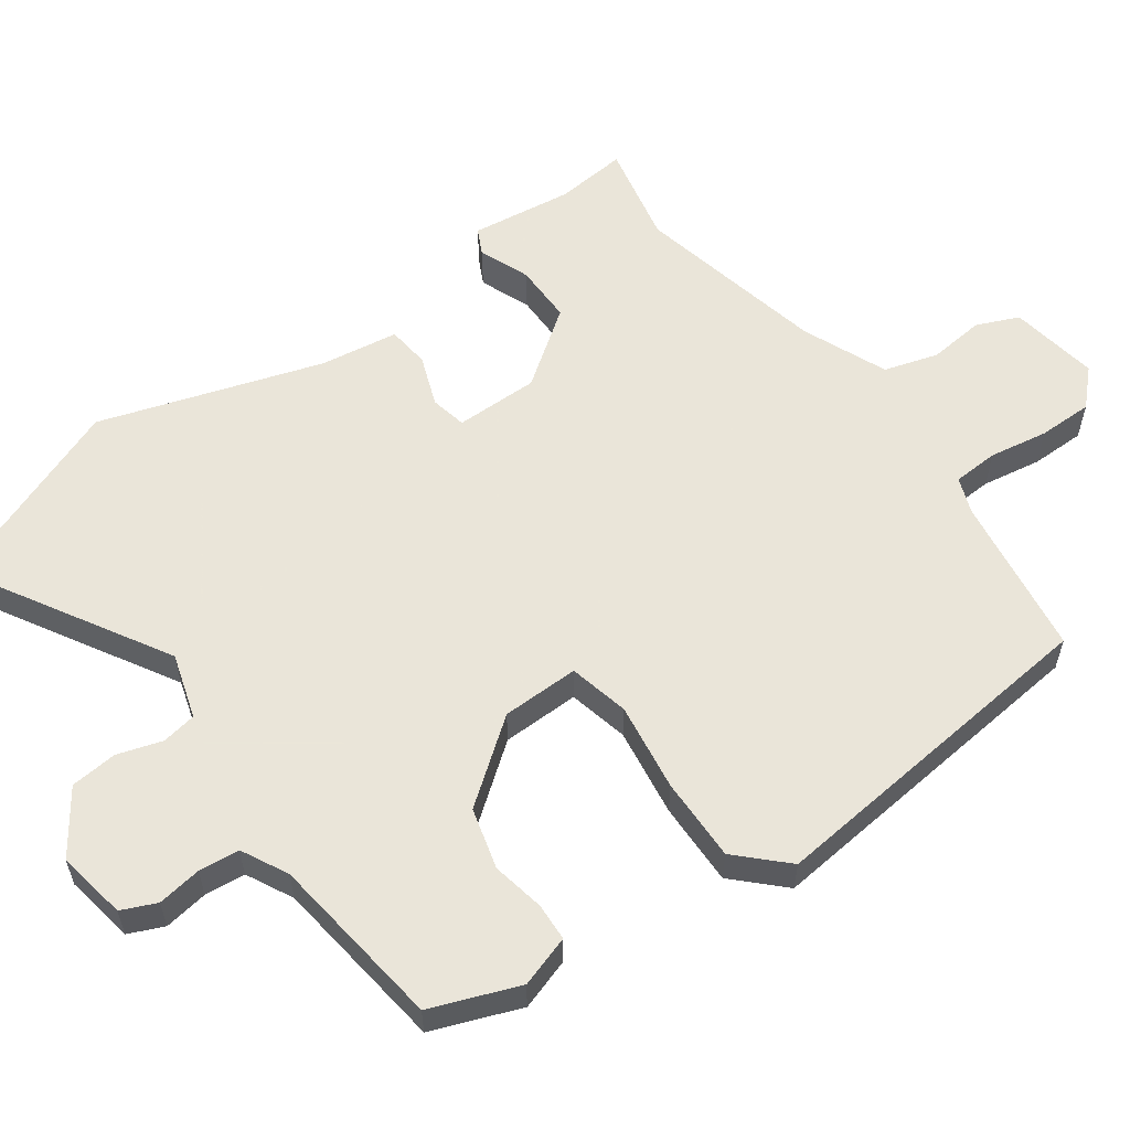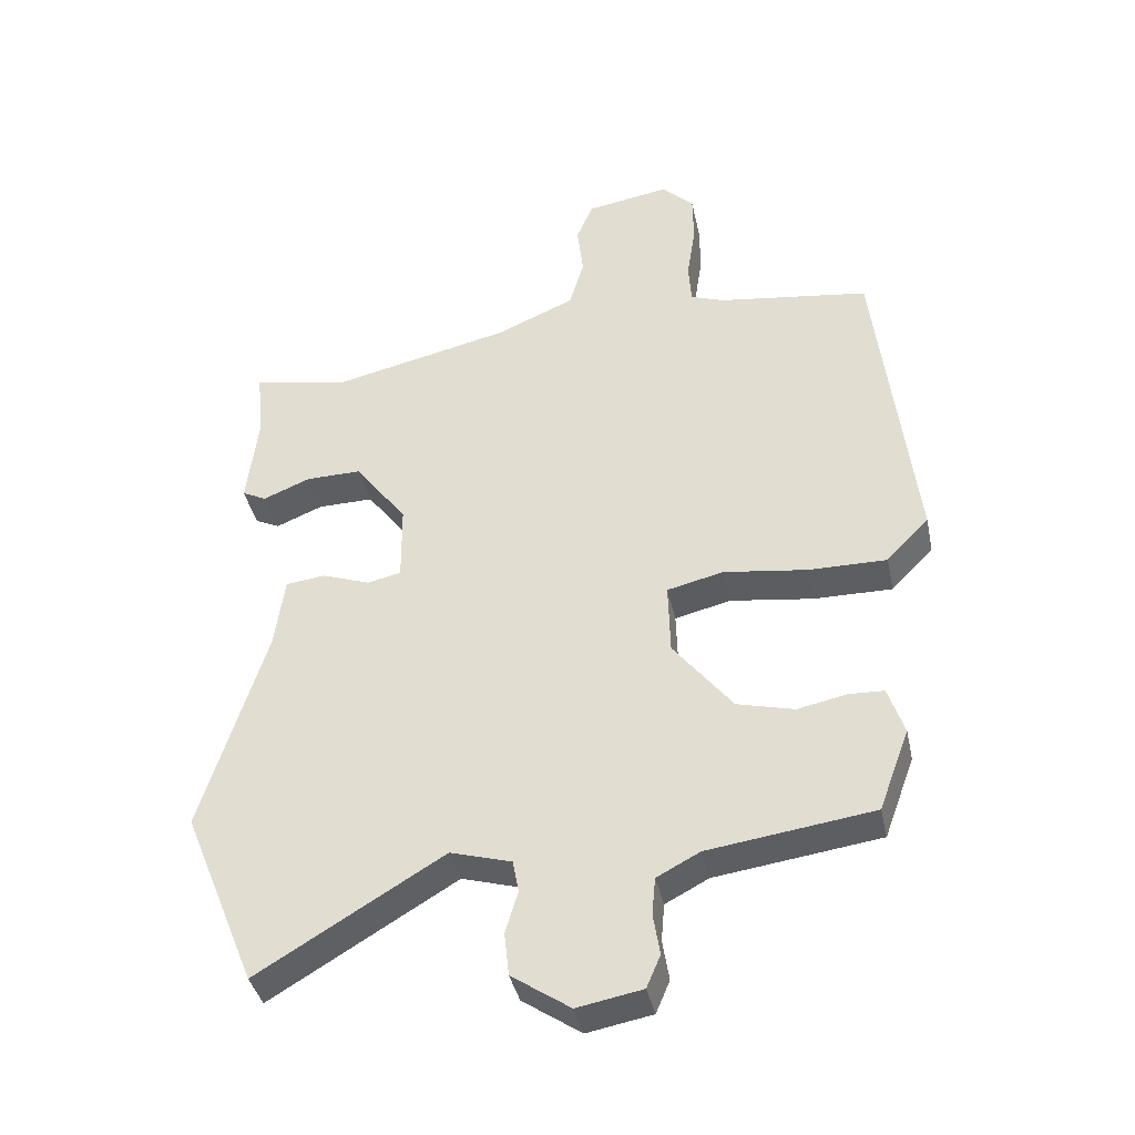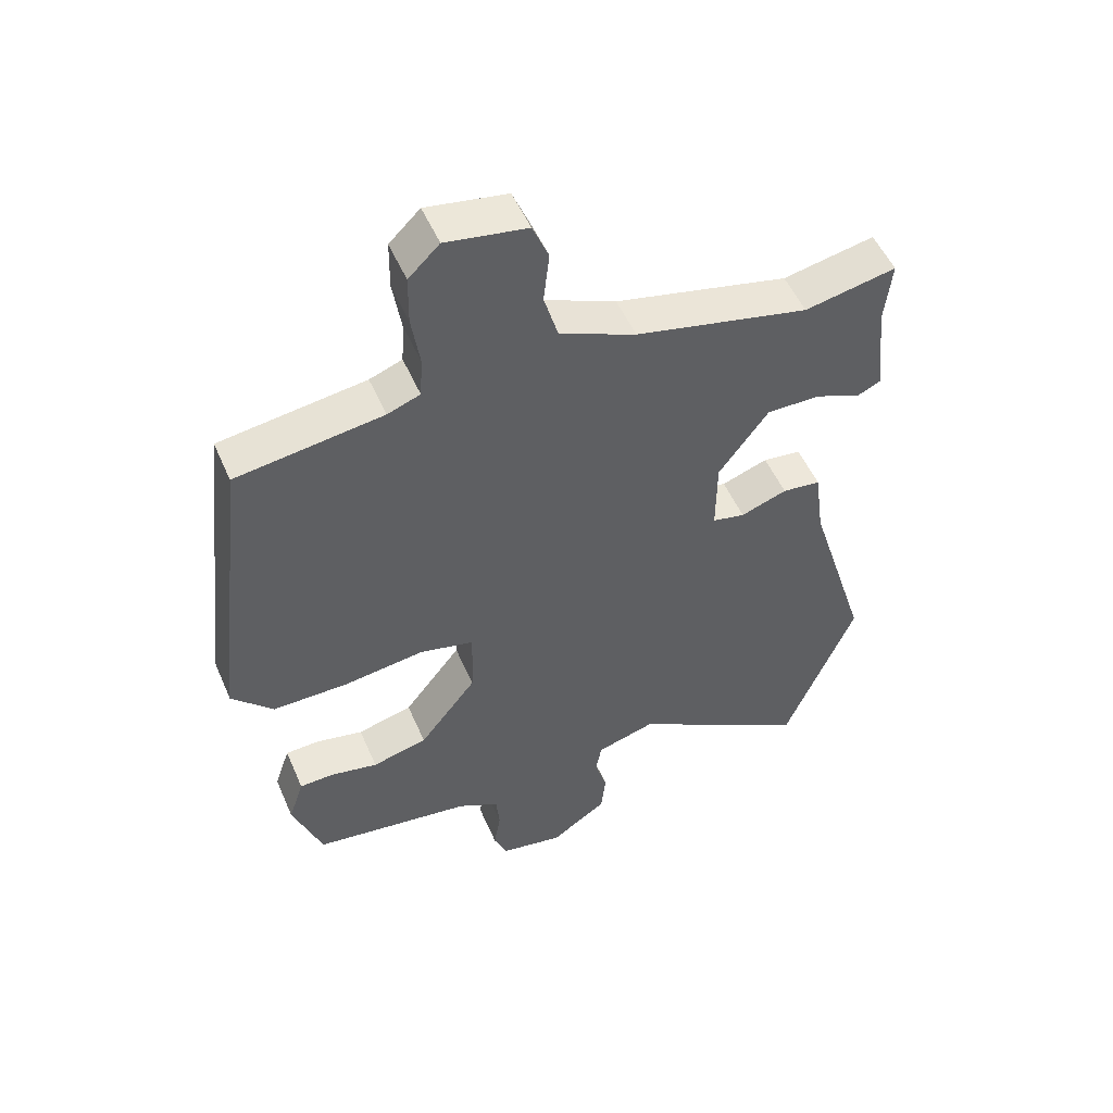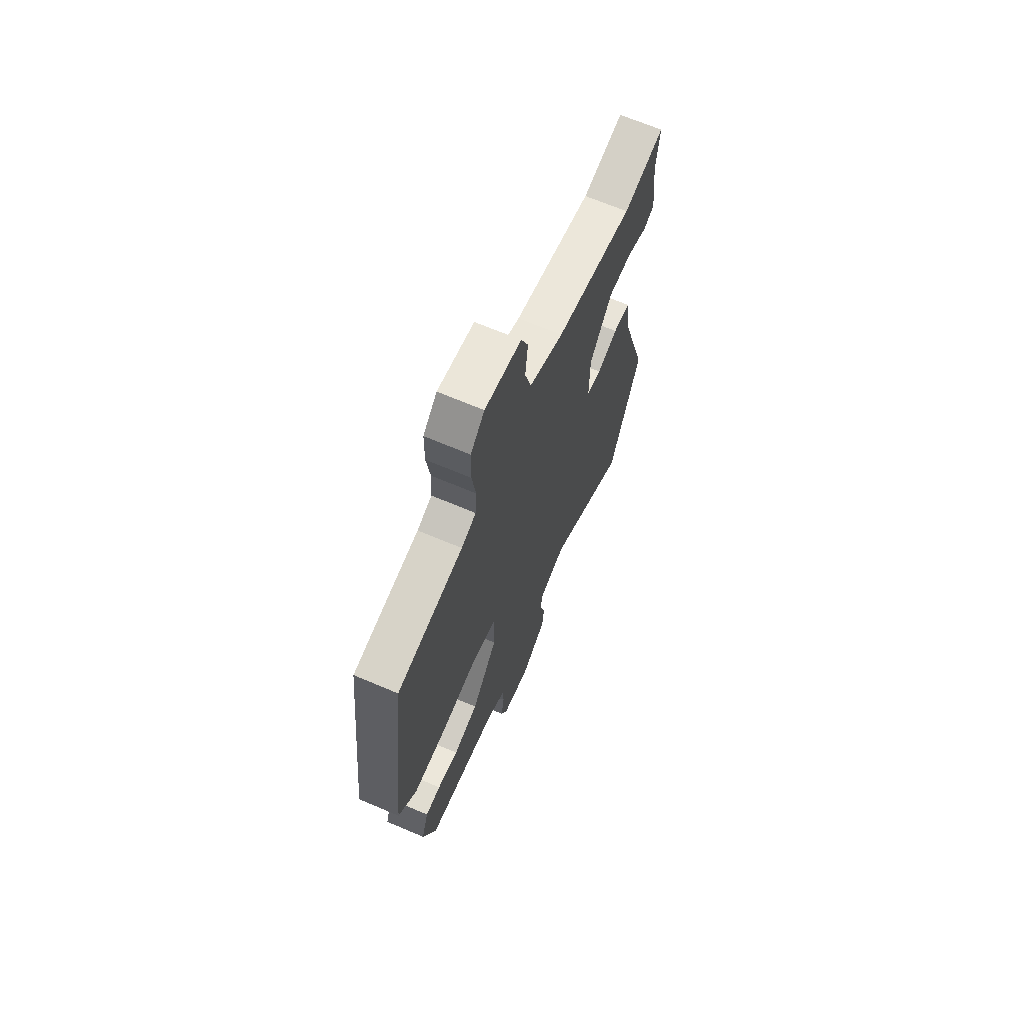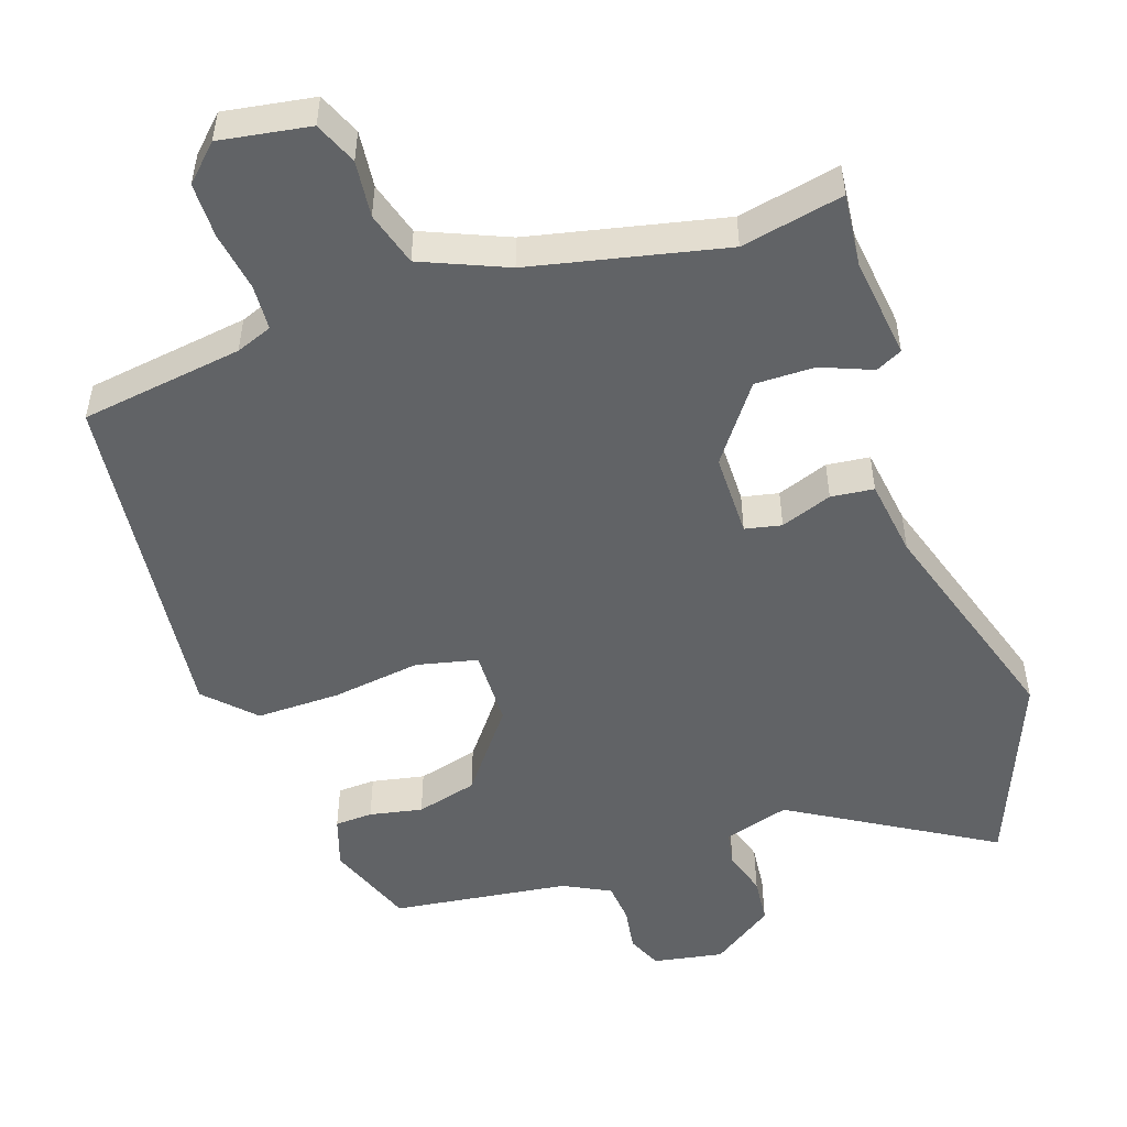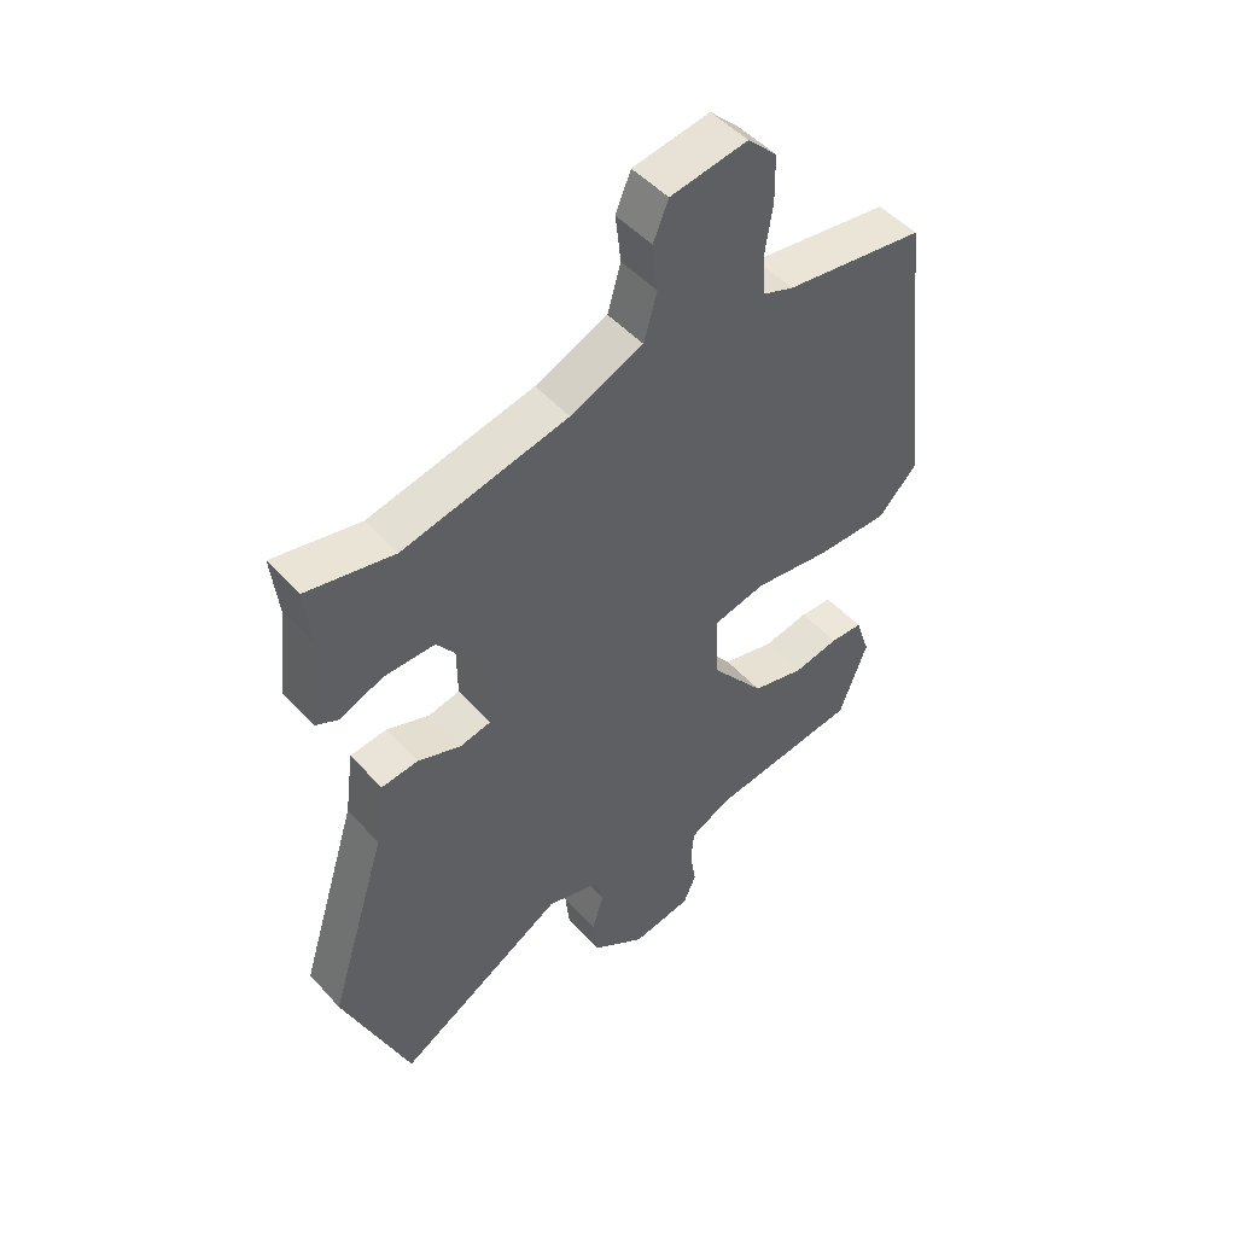
<metadata>
{"format":"obj","ext":"obj","renderer":"f3d","projection":"perspective","resolution":1024,"background":"white","views":[{"elev":57.7,"azim":-125.2,"up":"+Y"},{"elev":-39.2,"azim":-168.0,"up":"+Z"},{"elev":52.0,"azim":-23.1,"up":"+Z"},{"elev":67.5,"azim":-66.9,"up":"+Z"},{"elev":-50.8,"azim":19.0,"up":"+Y"},{"elev":49.1,"azim":140.0,"up":"+Z"}]}
</metadata>
<code>
v 0.381 0.07 0.476
v 0.524 0.07 0.505
v 0.513 0.07 0.404
v 0.53 0.07 0.26
v 0.493 0.07 0.242
v 0.422 0.07 0.271
v 0.338 0.07 0.272
v 0.26 0.07 0.167
v 0.259 0.07 0.049
v 0.31 0.07 0.038
v 0.382 0.07 0.064
v 0.442 0.07 0.057
v 0.457 0.07 -0.053
v 0.554 0.07 -0.367
v 0.444 0.07 -0.638
v 0.165 0.07 -0.471
v 0.073 0.07 -0.498
v 0.064 0.07 -0.547
v 0.083 0.07 -0.61
v 0.076 0.07 -0.676
v -0.012 0.07 -0.736
v -0.11 0.07 -0.718
v -0.131 0.07 -0.669
v -0.121 0.07 -0.607
v -0.126 0.07 -0.55
v -0.191 0.07 -0.516
v -0.439 0.07 -0.482
v -0.485 0.07 -0.358
v -0.461 0.07 -0.286
v -0.408 0.07 -0.284
v -0.334 0.07 -0.299
v -0.248 0.07 -0.277
v -0.159 0.07 -0.163
v -0.156 0.07 -0.054
v -0.241 0.07 -0.034
v -0.366 0.07 -0.051
v -0.484 0.07 -0.052
v -0.548 0.07 0.014
v -0.492 0.07 0.502
v -0.264 0.07 0.534
v -0.213 0.07 0.553
v -0.209 0.07 0.617
v -0.222 0.07 0.7
v -0.221 0.07 0.777
v -0.173 0.07 0.824
v -0.047 0.07 0.803
v -0.022 0.07 0.743
v -0.031 0.07 0.664
v -0.009 0.07 0.588
v 0.11 0.07 0.537
v 0.381 0 0.476
v 0.524 0 0.505
v 0.513 0 0.404
v 0.53 0 0.26
v 0.493 0 0.242
v 0.422 0 0.271
v 0.338 0 0.272
v 0.26 0 0.167
v 0.259 0 0.049
v 0.31 0 0.038
v 0.382 0 0.064
v 0.442 0 0.057
v 0.457 0 -0.053
v 0.554 0 -0.367
v 0.444 0 -0.638
v 0.165 0 -0.471
v 0.073 0 -0.498
v 0.064 0 -0.547
v 0.083 0 -0.61
v 0.076 0 -0.676
v -0.012 0 -0.736
v -0.11 0 -0.718
v -0.131 0 -0.669
v -0.121 0 -0.607
v -0.126 0 -0.55
v -0.191 0 -0.516
v -0.439 0 -0.482
v -0.485 0 -0.358
v -0.461 0 -0.286
v -0.408 0 -0.284
v -0.334 0 -0.299
v -0.248 0 -0.277
v -0.159 0 -0.163
v -0.156 0 -0.054
v -0.241 0 -0.034
v -0.366 0 -0.051
v -0.484 0 -0.052
v -0.548 0 0.014
v -0.492 0 0.502
v -0.264 0 0.534
v -0.213 0 0.553
v -0.209 0 0.617
v -0.222 0 0.7
v -0.221 0 0.777
v -0.173 0 0.824
v -0.047 0 0.803
v -0.022 0 0.743
v -0.031 0 0.664
v -0.009 0 0.588
v 0.11 0 0.537
f 45 46 47 48
f 45 48 49
f 42 43 44 45
f 41 42 45 49
f 40 41 49 50
f 35 36 37 38
f 35 38 39 40
f 28 29 30 31
f 26 27 28 31
f 25 26 31 32
f 21 22 23 24
f 21 24 25
f 18 19 20 21
f 17 18 21 25
f 16 17 25 32
f 13 14 15 16
f 10 11 12 13
f 9 10 13 16
f 8 9 16 32
f 3 4 5 6
f 1 2 3 6
f 1 6 7
f 34 35 40 50
f 33 34 50 1
f 8 32 33
f 1 7 8 33
f 98 97 96 95
f 99 98 95
f 95 94 93 92
f 99 95 92 91
f 100 99 91 90
f 88 87 86 85
f 90 89 88 85
f 81 80 79 78
f 81 78 77 76
f 82 81 76 75
f 74 73 72 71
f 75 74 71
f 71 70 69 68
f 75 71 68 67
f 82 75 67 66
f 66 65 64 63
f 63 62 61 60
f 66 63 60 59
f 82 66 59 58
f 56 55 54 53
f 56 53 52 51
f 57 56 51
f 100 90 85 84
f 51 100 84 83
f 83 82 58
f 83 58 57 51
f 1 51 52 2
f 2 52 53 3
f 3 53 54 4
f 4 54 55 5
f 5 55 56 6
f 6 56 57 7
f 7 57 58 8
f 8 58 59 9
f 9 59 60 10
f 10 60 61 11
f 11 61 62 12
f 12 62 63 13
f 13 63 64 14
f 14 64 65 15
f 15 65 66 16
f 16 66 67 17
f 17 67 68 18
f 18 68 69 19
f 19 69 70 20
f 20 70 71 21
f 21 71 72 22
f 22 72 73 23
f 23 73 74 24
f 24 74 75 25
f 25 75 76 26
f 26 76 77 27
f 27 77 78 28
f 28 78 79 29
f 29 79 80 30
f 30 80 81 31
f 31 81 82 32
f 32 82 83 33
f 33 83 84 34
f 34 84 85 35
f 35 85 86 36
f 36 86 87 37
f 37 87 88 38
f 38 88 89 39
f 39 89 90 40
f 40 90 91 41
f 41 91 92 42
f 42 92 93 43
f 43 93 94 44
f 44 94 95 45
f 45 95 96 46
f 46 96 97 47
f 47 97 98 48
f 48 98 99 49
f 49 99 100 50
f 50 100 51 1

</code>
